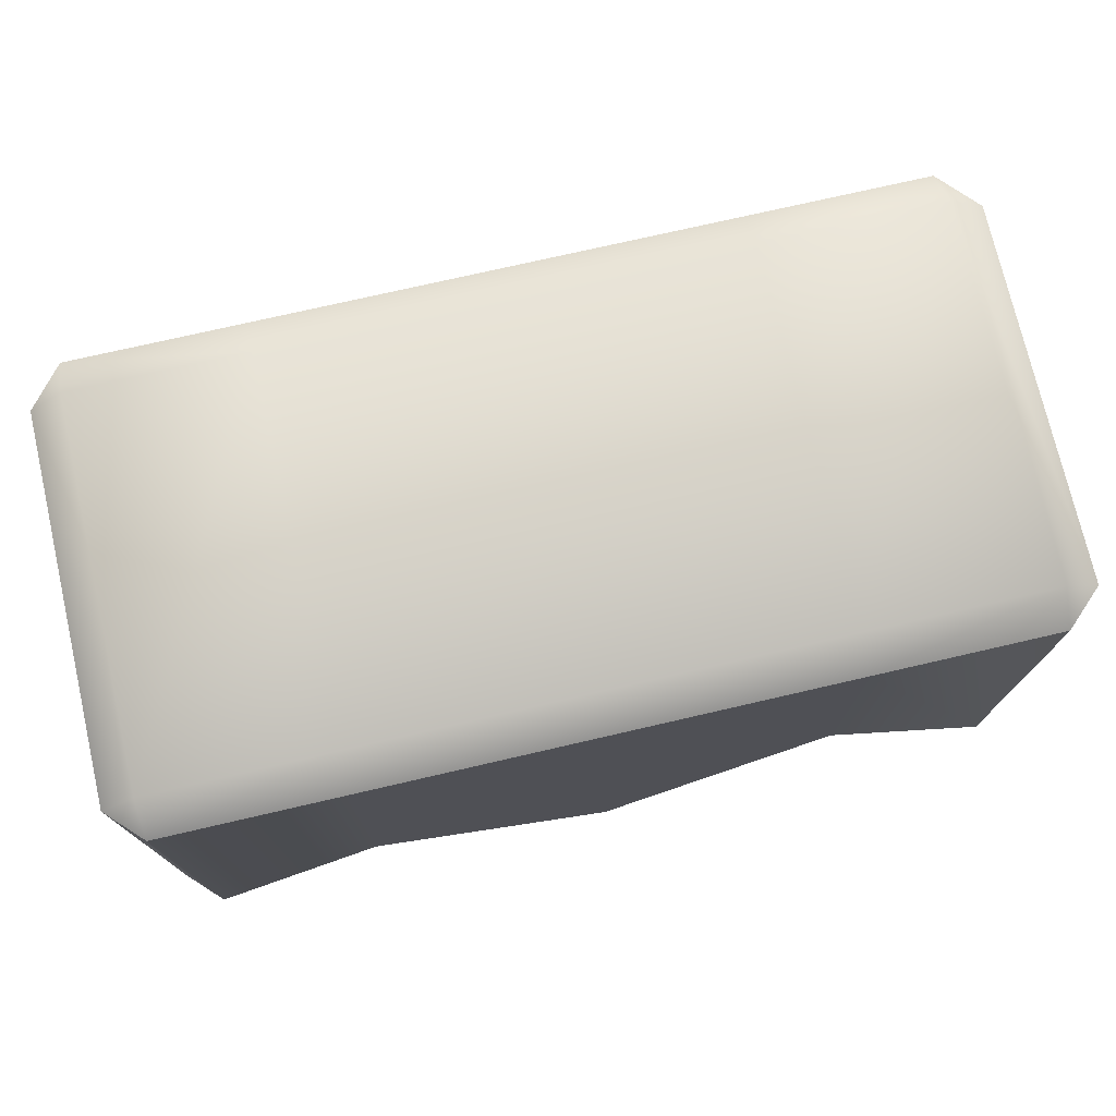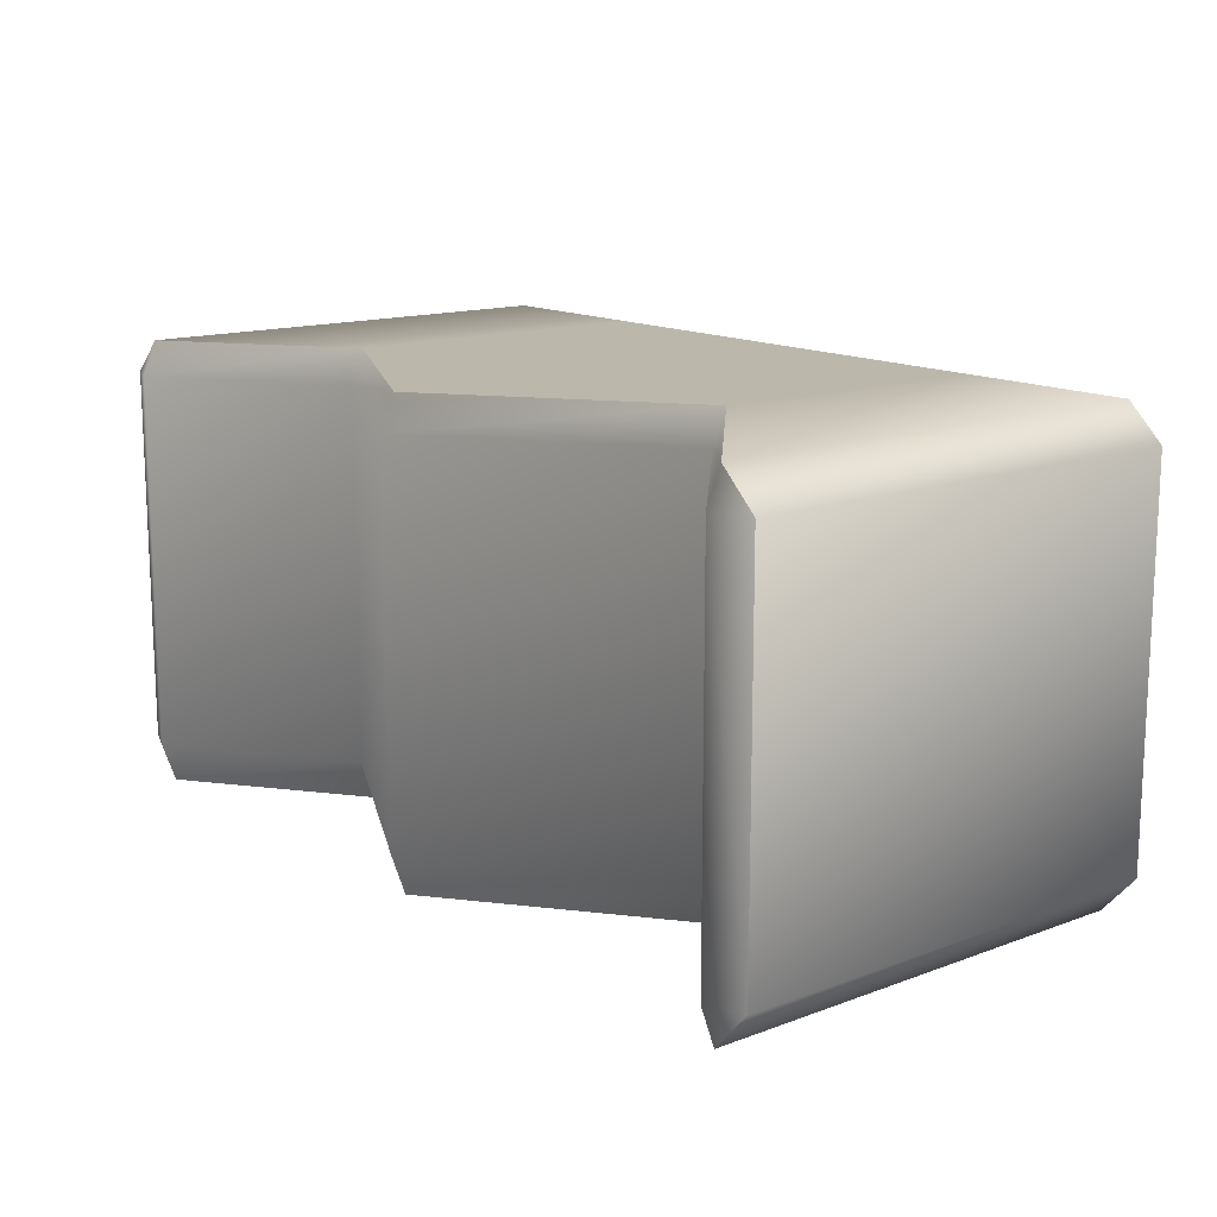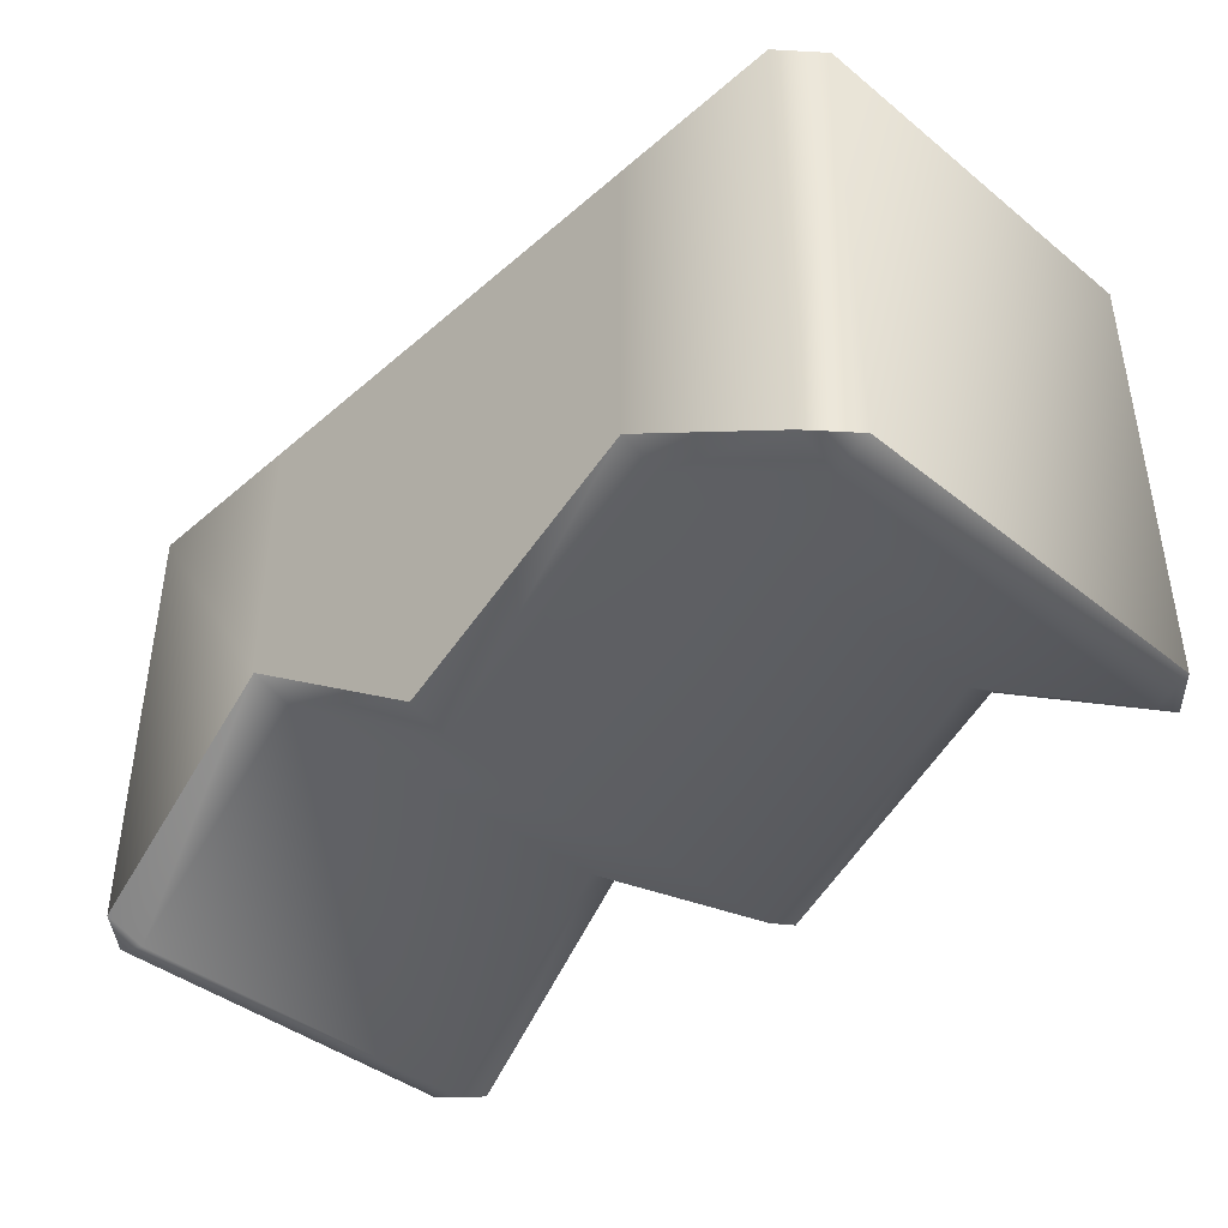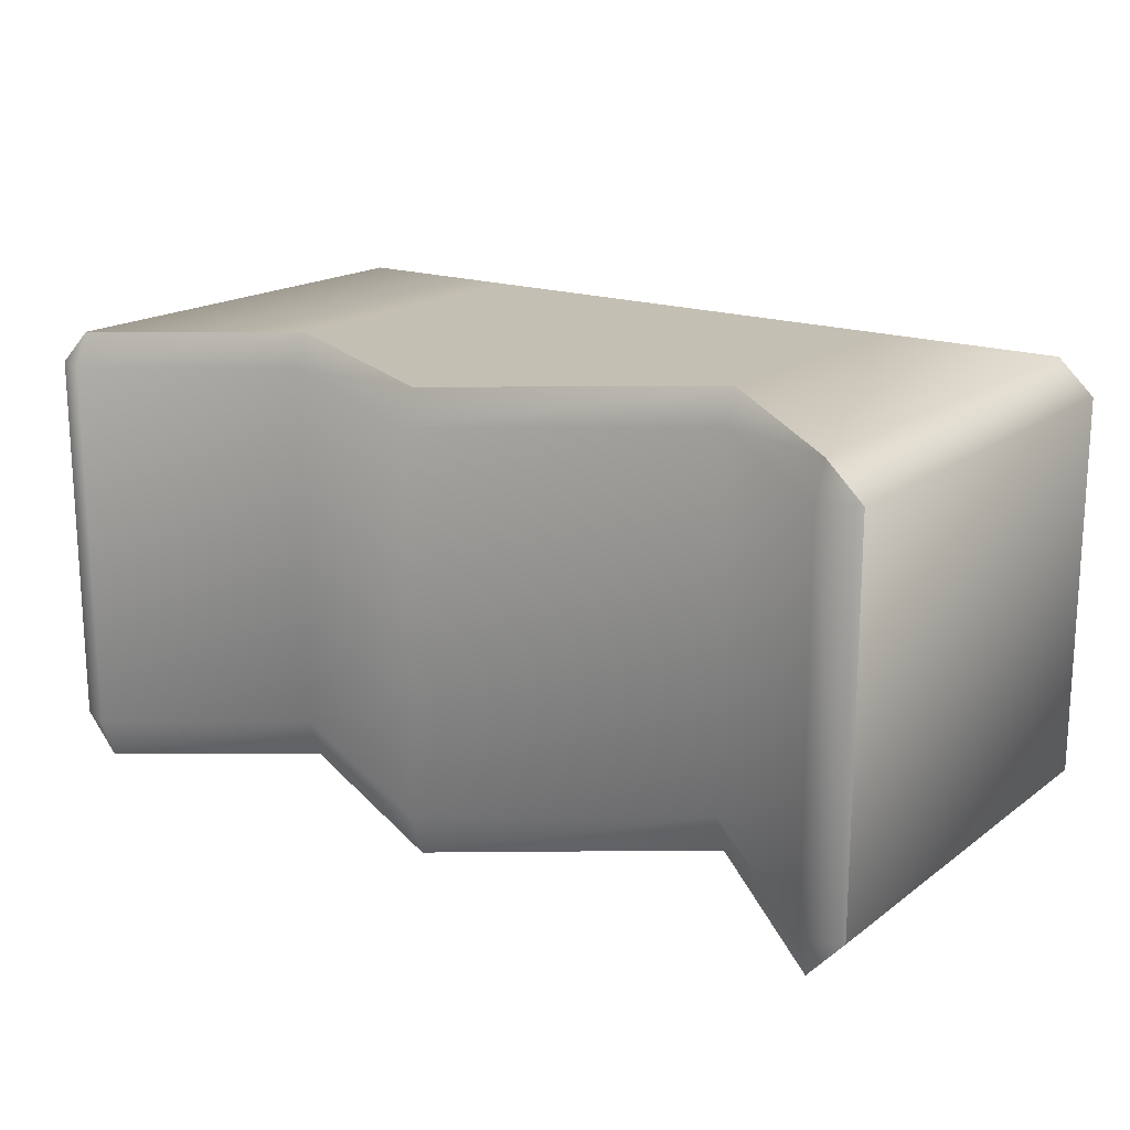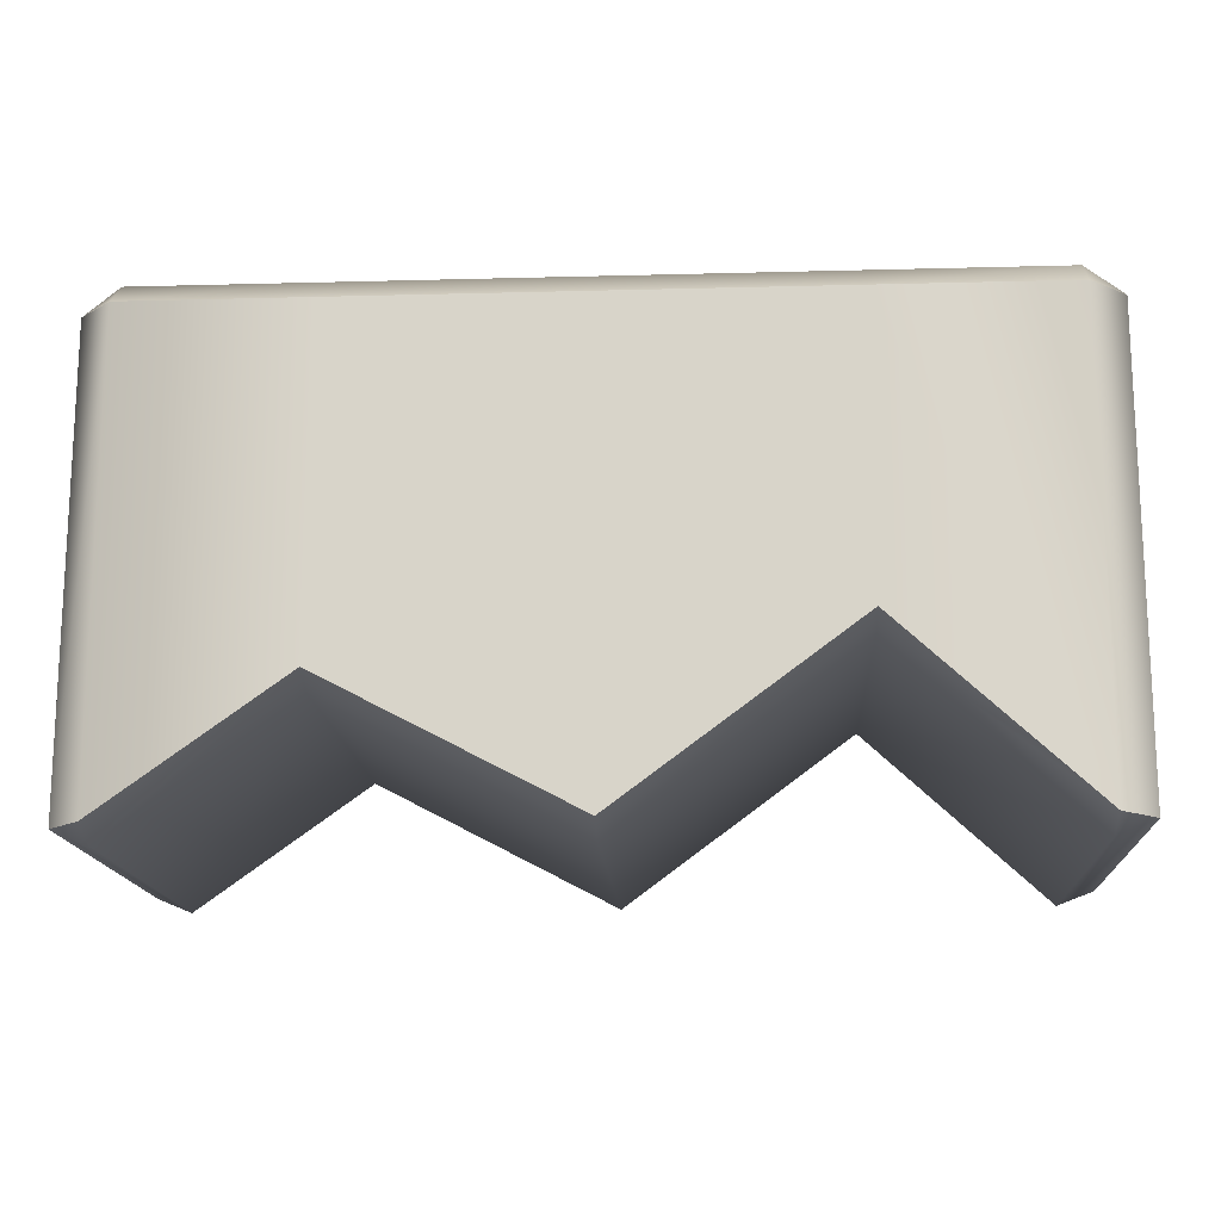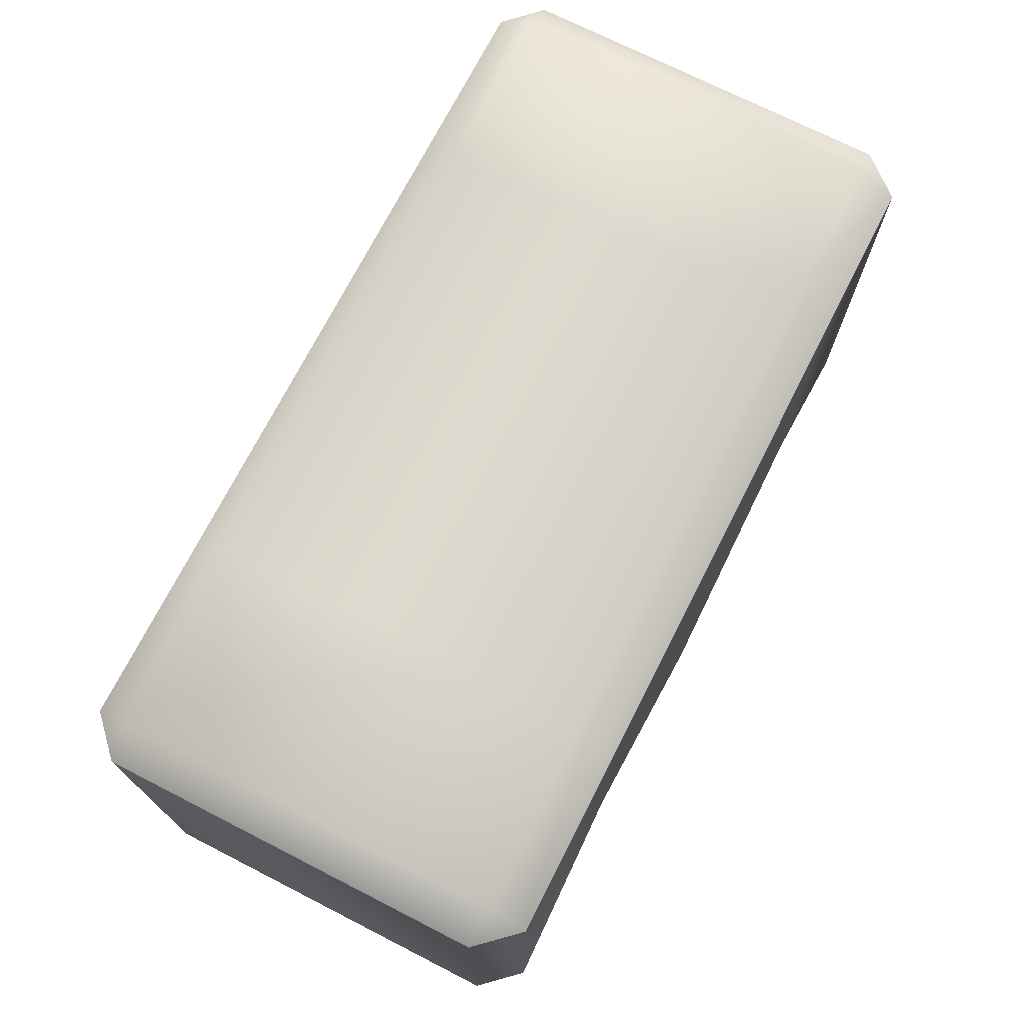
<metadata>
{"format":"obj","ext":"obj","renderer":"f3d","projection":"perspective","resolution":1024,"background":"white","views":[{"elev":74.7,"azim":-13.0,"up":"+Y"},{"elev":14.2,"azim":51.0,"up":"+Z"},{"elev":-41.6,"azim":-134.0,"up":"+Y"},{"elev":17.7,"azim":35.5,"up":"+Z"},{"elev":-15.6,"azim":3.2,"up":"+Y"},{"elev":72.3,"azim":117.0,"up":"+Y"}]}
</metadata>
<code>
g default
v -92.44 -106 50
v -53.51 -78.08 50
v -3e-06 -106 50
v 50.93 -68.3 50
v 91.89 -106 50
v -92.44 -6 50
v -53.51 -6 50
v -3e-06 -6 50
v 50.93 -6 50
v 91.89 -6 50
v -100 -6 42.39
v 100 -6 42.39
v -100 -6 -41.11
v 100 -6 -41.11
v -92.44 -6 -50
v -53.51 -6 -50
v -3e-06 -6 -50
v 50.93 -6 -50
v 91.89 -6 -50
v -92.44 -106 -50
v -53.51 -78.08 -50
v -3e-06 -106 -50
v 50.93 -68.3 -50
v 91.89 -106 -50
v -100 -106 -41.11
v -92.44 -109.1 -41.11
v -53.51 -81.22 -41.11
v -3e-06 -109.1 -41.11
v 50.93 -71.45 -41.11
v 91.89 -109.1 -41.11
v 100 -106 -41.11
v -100 -106 42.39
v -92.44 -109.1 42.39
v -53.51 -81.22 42.39
v -3e-06 -109.1 42.39
v 50.93 -71.45 42.39
v 91.89 -109.1 42.39
v 100 -106 42.39
v -92.44 -6 50
v -53.51 -6 50
v -3e-06 -6 50
v 50.93 -6 50
v 91.89 -6 50
v -100 -6 42.39
v -92.44 0.2844 42.39
v -53.51 0.2844 42.39
v -3e-06 0.2844 42.39
v 50.93 0.2844 42.39
v 91.89 0.2844 42.39
v 100 -6 42.39
v -100 -6 -41.11
v -92.44 0.2844 -41.11
v -53.51 0.2844 -41.11
v -3e-06 0.2844 -41.11
v 50.93 0.2844 -41.11
v 91.89 0.2844 -41.11
v 100 -6 -41.11
v -92.44 -6 -50
v -53.51 -6 -50
v -3e-06 -6 -50
v 50.93 -6 -50
v 91.89 -6 -50
g polySurface10
f 5 38 10
f 10 38 12
f 1 2 6
f 6 2 7
f 2 3 7
f 7 3 8
f 3 4 8
f 8 4 9
f 4 5 9
f 9 5 10
f 15 16 20
f 20 16 21
f 16 17 21
f 21 17 22
f 17 18 22
f 22 18 23
f 18 19 23
f 23 19 24
f 31 24 14
f 14 24 19
f 20 26 25
f 26 20 27
f 27 20 21
f 27 21 28
f 28 21 22
f 28 22 29
f 29 22 23
f 29 23 30
f 30 23 24
f 24 31 30
f 25 26 32
f 32 26 33
f 33 26 34
f 34 26 27
f 34 27 35
f 35 27 28
f 35 28 36
f 36 28 29
f 36 29 37
f 37 29 30
f 30 31 37
f 37 31 38
f 32 33 1
f 1 33 2
f 2 33 34
f 2 34 3
f 3 34 35
f 3 35 4
f 4 35 36
f 4 36 5
f 5 36 37
f 37 38 5
f 38 31 12
f 12 31 14
f 25 13 20
f 20 13 15
f 32 11 25
f 25 11 13
f 1 6 32
f 32 6 11
f 39 45 44
f 45 39 46
f 46 39 40
f 46 40 47
f 47 40 41
f 47 41 48
f 48 41 42
f 48 42 49
f 49 42 43
f 43 50 49
f 44 45 51
f 51 45 52
f 52 45 53
f 53 45 46
f 53 46 54
f 54 46 47
f 54 47 55
f 55 47 48
f 55 48 56
f 56 48 49
f 49 50 56
f 56 50 57
f 51 52 58
f 59 58 53
f 53 58 52
f 60 59 54
f 54 59 53
f 61 60 55
f 55 60 54
f 62 61 56
f 56 61 55
f 56 57 62

</code>
